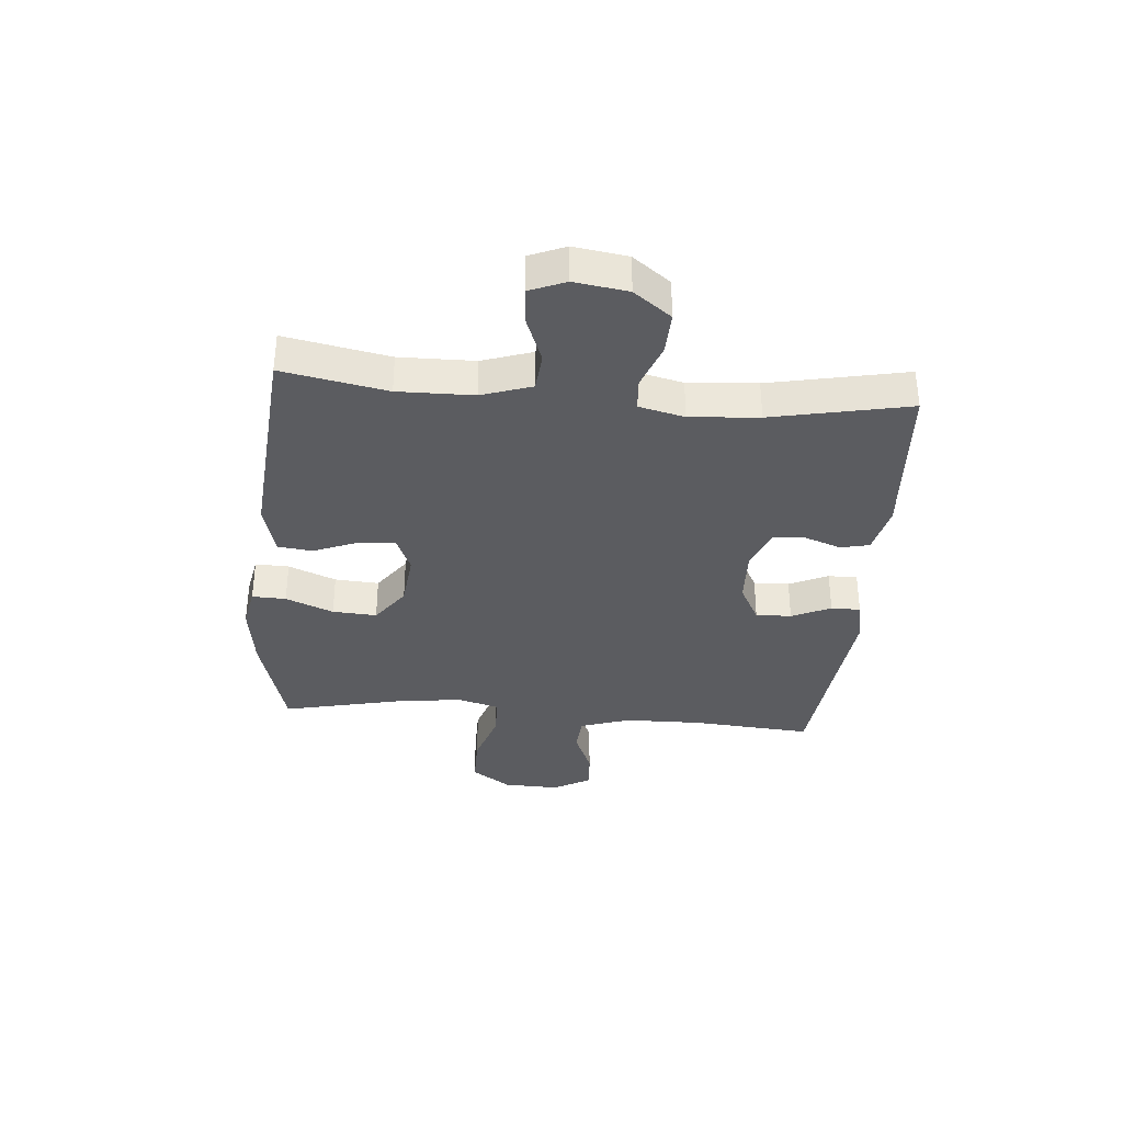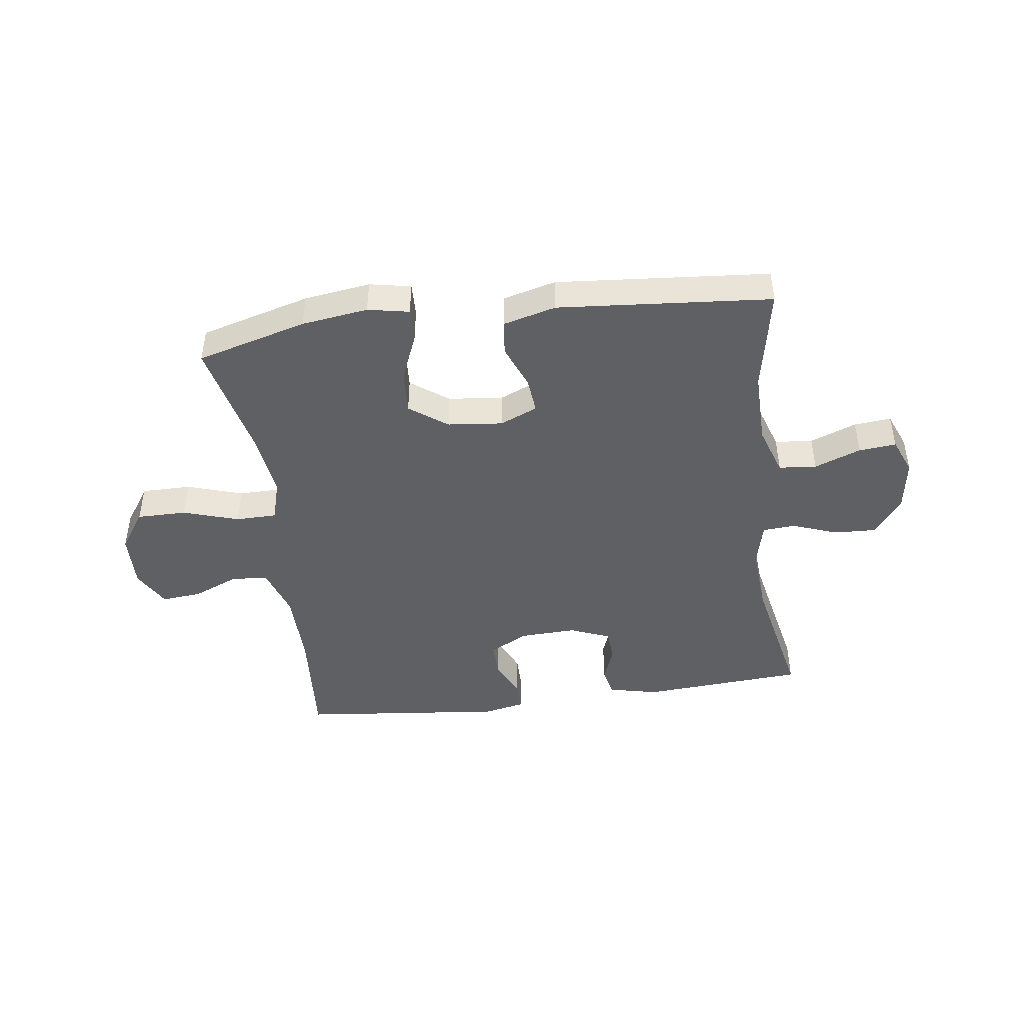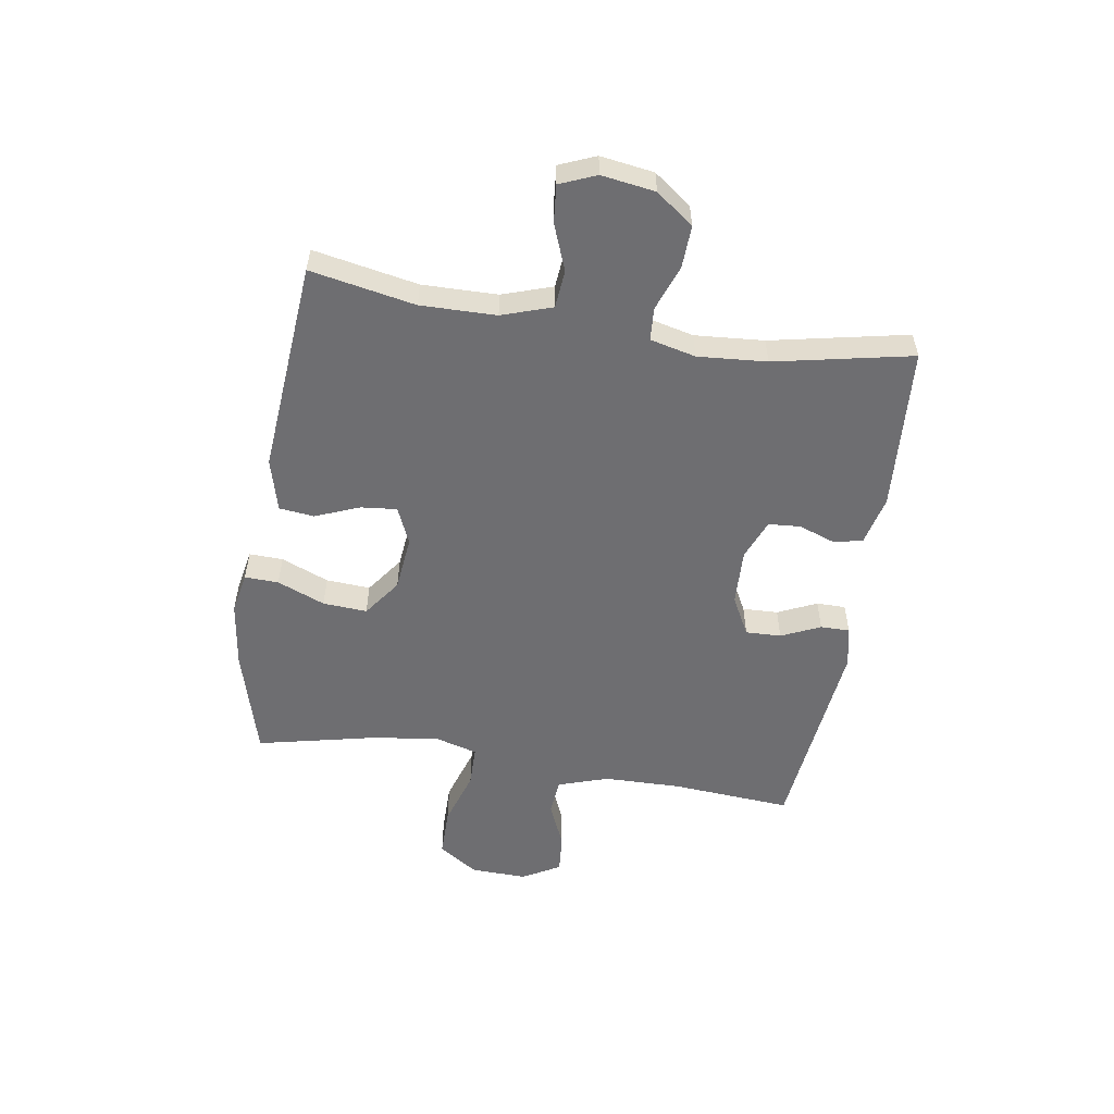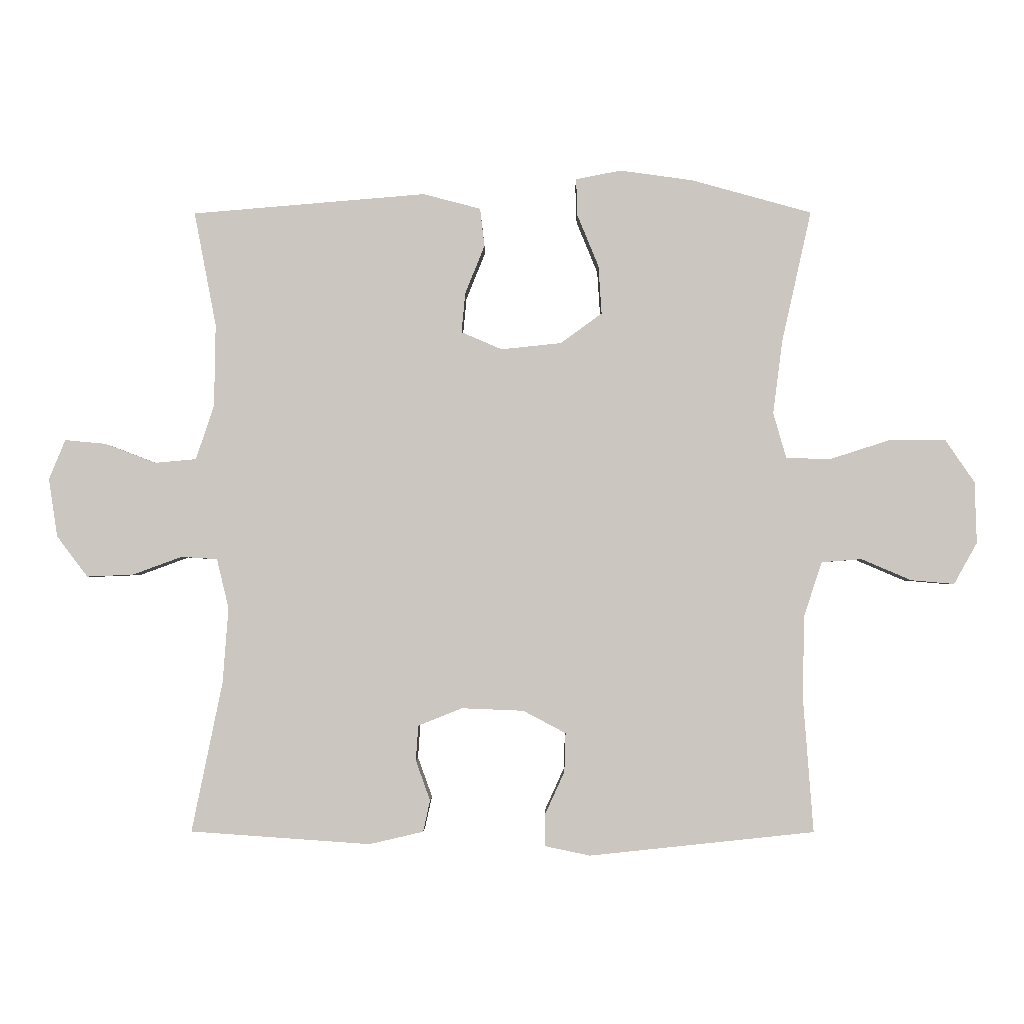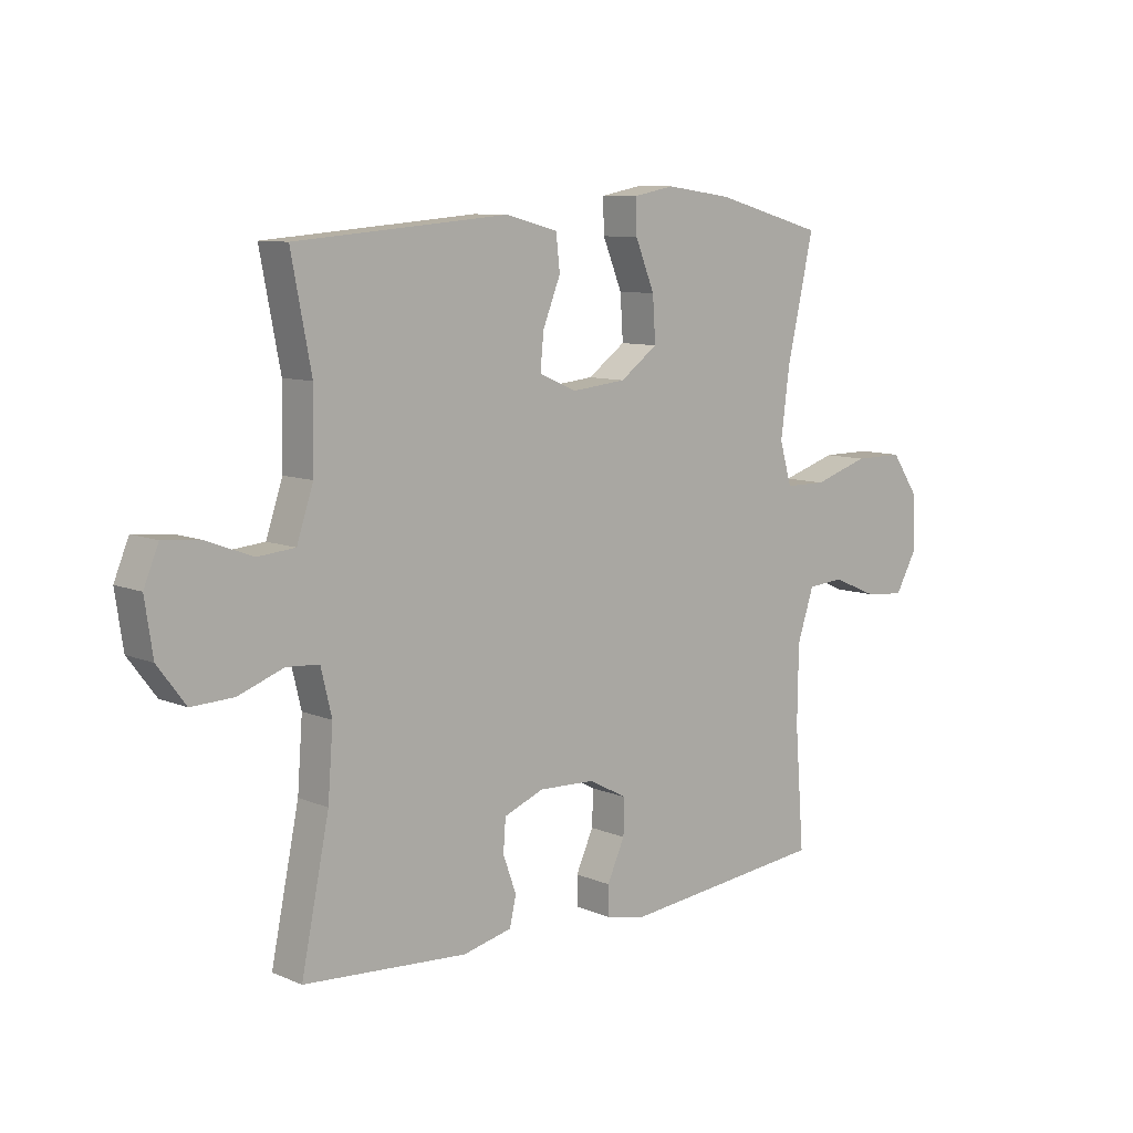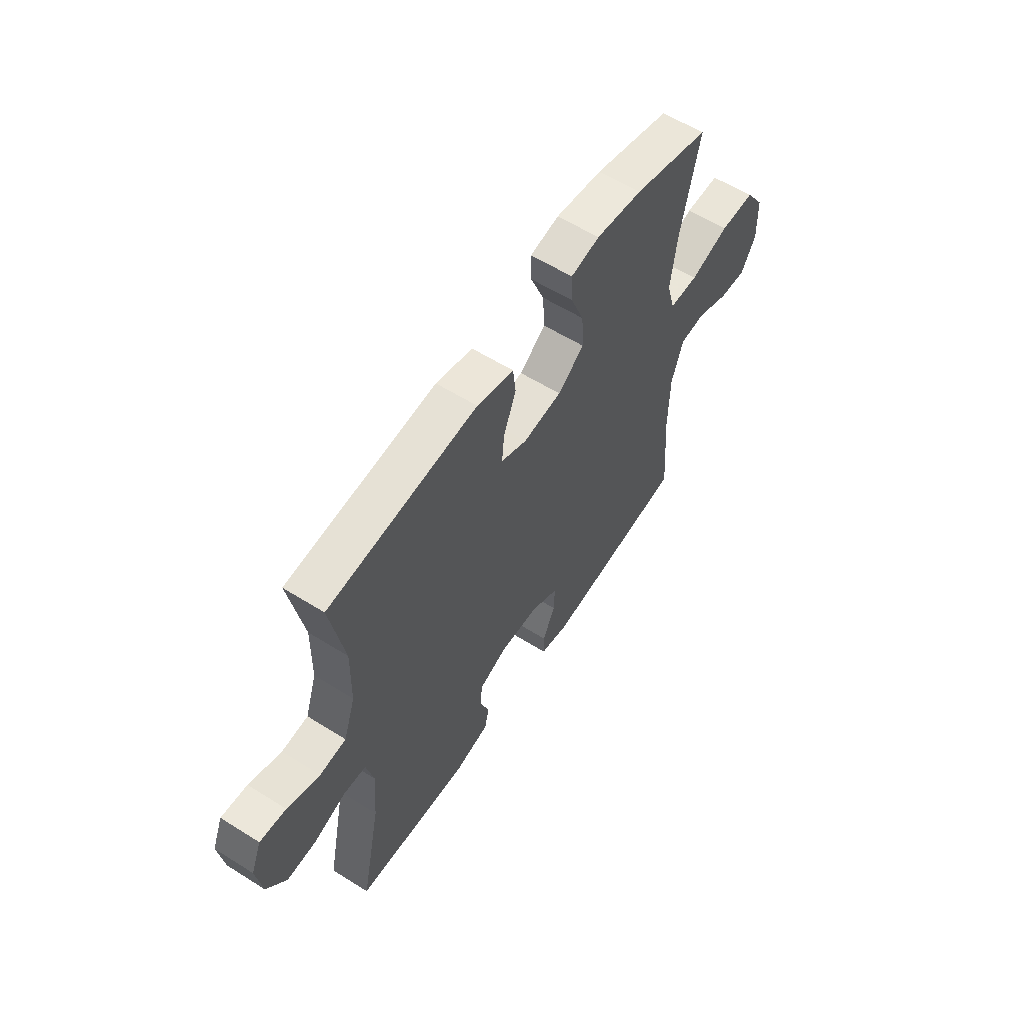
<metadata>
{"format":"obj","ext":"obj","renderer":"f3d","projection":"perspective","resolution":1024,"background":"white","views":[{"elev":-35.2,"azim":85.1,"up":"+Y"},{"elev":-44.9,"azim":7.6,"up":"+Y"},{"elev":-54.4,"azim":81.0,"up":"+Y"},{"elev":-2.1,"azim":-179.5,"up":"+Z"},{"elev":9.1,"azim":137.9,"up":"+Z"},{"elev":58.7,"azim":122.9,"up":"+Z"}]}
</metadata>
<code>
v -0.5 0.07 -0.5
v -0.484 0.07 -0.29
v -0.486 0.07 -0.155
v -0.515 0.07 -0.067
v -0.579 0.07 -0.062
v -0.659 0.07 -0.096
v -0.728 0.07 -0.102
v -0.765 0.07 -0.036
v -0.762 0.07 0.062
v -0.715 0.07 0.131
v -0.628 0.07 0.131
v -0.531 0.07 0.1
v -0.459 0.07 0.101
v -0.438 0.07 0.174
v -0.453 0.07 0.29
v -0.5 0.07 0.5
v -0.308 0.07 0.553
v -0.192 0.07 0.569
v -0.12 0.07 0.555
v -0.122 0.07 0.496
v -0.156 0.07 0.413
v -0.161 0.07 0.336
v -0.095 0.07 0.288
v 0.001 0.07 0.278
v 0.066 0.07 0.306
v 0.06 0.07 0.369
v 0.029 0.07 0.446
v 0.036 0.07 0.507
v 0.128 0.07 0.531
v 0.5 0.07 0.5
v 0.465 0.07 0.318
v 0.467 0.07 0.187
v 0.496 0.07 0.1
v 0.562 0.07 0.094
v 0.643 0.07 0.125
v 0.708 0.07 0.131
v 0.734 0.07 0.068
v 0.72 0.07 -0.025
v 0.671 0.07 -0.09
v 0.597 0.07 -0.087
v 0.518 0.07 -0.058
v 0.461 0.07 -0.062
v 0.442 0.07 -0.141
v 0.451 0.07 -0.261
v 0.5 0.07 -0.5
v 0.213 0.07 -0.52
v 0.127 0.07 -0.5
v 0.116 0.07 -0.45
v 0.139 0.07 -0.386
v 0.135 0.07 -0.33
v 0.065 0.07 -0.302
v -0.034 0.07 -0.306
v -0.102 0.07 -0.342
v -0.1 0.07 -0.404
v -0.069 0.07 -0.472
v -0.069 0.07 -0.523
v -0.141 0.07 -0.538
v -0.5 0 -0.5
v -0.484 0 -0.29
v -0.486 0 -0.155
v -0.515 0 -0.067
v -0.579 0 -0.062
v -0.659 0 -0.096
v -0.728 0 -0.102
v -0.765 0 -0.036
v -0.762 0 0.062
v -0.715 0 0.131
v -0.628 0 0.131
v -0.531 0 0.1
v -0.459 0 0.101
v -0.438 0 0.174
v -0.453 0 0.29
v -0.5 0 0.5
v -0.308 0 0.553
v -0.192 0 0.569
v -0.12 0 0.555
v -0.122 0 0.496
v -0.156 0 0.413
v -0.161 0 0.336
v -0.095 0 0.288
v 0.001 0 0.278
v 0.066 0 0.306
v 0.06 0 0.369
v 0.029 0 0.446
v 0.036 0 0.507
v 0.128 0 0.531
v 0.5 0 0.5
v 0.465 0 0.318
v 0.467 0 0.187
v 0.496 0 0.1
v 0.562 0 0.094
v 0.643 0 0.125
v 0.708 0 0.131
v 0.734 0 0.068
v 0.72 0 -0.025
v 0.671 0 -0.09
v 0.597 0 -0.087
v 0.518 0 -0.058
v 0.461 0 -0.062
v 0.442 0 -0.141
v 0.451 0 -0.261
v 0.5 0 -0.5
v 0.213 0 -0.52
v 0.127 0 -0.5
v 0.116 0 -0.45
v 0.139 0 -0.386
v 0.135 0 -0.33
v 0.065 0 -0.302
v -0.034 0 -0.306
v -0.102 0 -0.342
v -0.1 0 -0.404
v -0.069 0 -0.472
v -0.069 0 -0.523
v -0.141 0 -0.538
f 54 55 56 57
f 53 54 57 1
f 52 53 1 2
f 51 52 2 3
f 46 47 48 49
f 44 45 46 49
f 43 44 49 50
f 42 43 50 51
f 38 39 40 41
f 38 41 42
f 37 38 42
f 34 35 36 37
f 33 34 37 42
f 32 33 42 51
f 28 29 30 31
f 26 27 28 31
f 25 26 31 32
f 24 25 32 51
f 18 19 20 21
f 18 21 22
f 15 16 17 18
f 14 15 18 22
f 13 14 22 23
f 9 10 11 12
f 9 12 13
f 8 9 13
f 5 6 7 8
f 4 5 8 13
f 13 23 24 51
f 3 4 13 51
f 114 113 112 111
f 58 114 111 110
f 59 58 110 109
f 60 59 109 108
f 106 105 104 103
f 106 103 102 101
f 107 106 101 100
f 108 107 100 99
f 98 97 96 95
f 99 98 95
f 99 95 94
f 94 93 92 91
f 99 94 91 90
f 108 99 90 89
f 88 87 86 85
f 88 85 84 83
f 89 88 83 82
f 108 89 82 81
f 78 77 76 75
f 79 78 75
f 75 74 73 72
f 79 75 72 71
f 80 79 71 70
f 69 68 67 66
f 70 69 66
f 70 66 65
f 65 64 63 62
f 70 65 62 61
f 108 81 80 70
f 108 70 61 60
f 1 58 59 2
f 2 59 60 3
f 3 60 61 4
f 4 61 62 5
f 5 62 63 6
f 6 63 64 7
f 7 64 65 8
f 8 65 66 9
f 9 66 67 10
f 10 67 68 11
f 11 68 69 12
f 12 69 70 13
f 13 70 71 14
f 14 71 72 15
f 15 72 73 16
f 16 73 74 17
f 17 74 75 18
f 18 75 76 19
f 19 76 77 20
f 20 77 78 21
f 21 78 79 22
f 22 79 80 23
f 23 80 81 24
f 24 81 82 25
f 25 82 83 26
f 26 83 84 27
f 27 84 85 28
f 28 85 86 29
f 29 86 87 30
f 30 87 88 31
f 31 88 89 32
f 32 89 90 33
f 33 90 91 34
f 34 91 92 35
f 35 92 93 36
f 36 93 94 37
f 37 94 95 38
f 38 95 96 39
f 39 96 97 40
f 40 97 98 41
f 41 98 99 42
f 42 99 100 43
f 43 100 101 44
f 44 101 102 45
f 45 102 103 46
f 46 103 104 47
f 47 104 105 48
f 48 105 106 49
f 49 106 107 50
f 50 107 108 51
f 51 108 109 52
f 52 109 110 53
f 53 110 111 54
f 54 111 112 55
f 55 112 113 56
f 56 113 114 57
f 57 114 58 1

</code>
